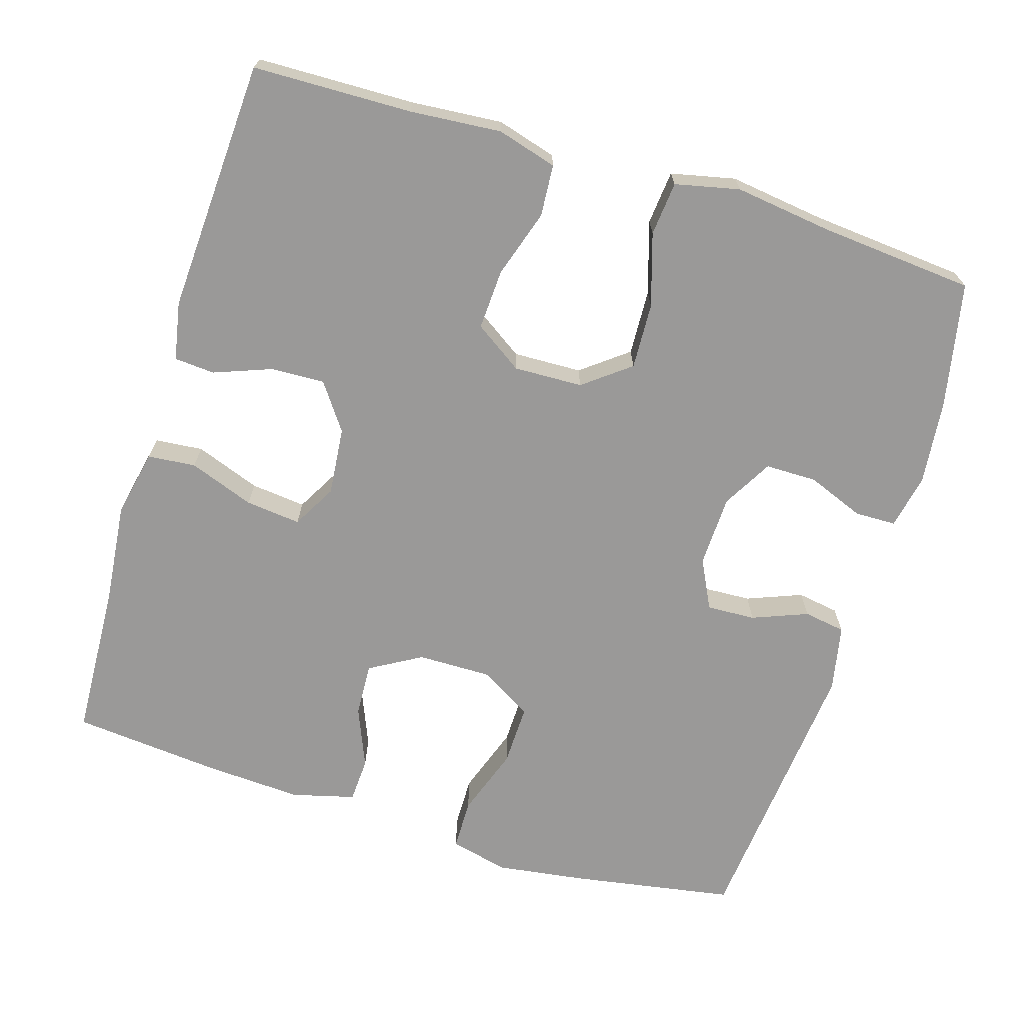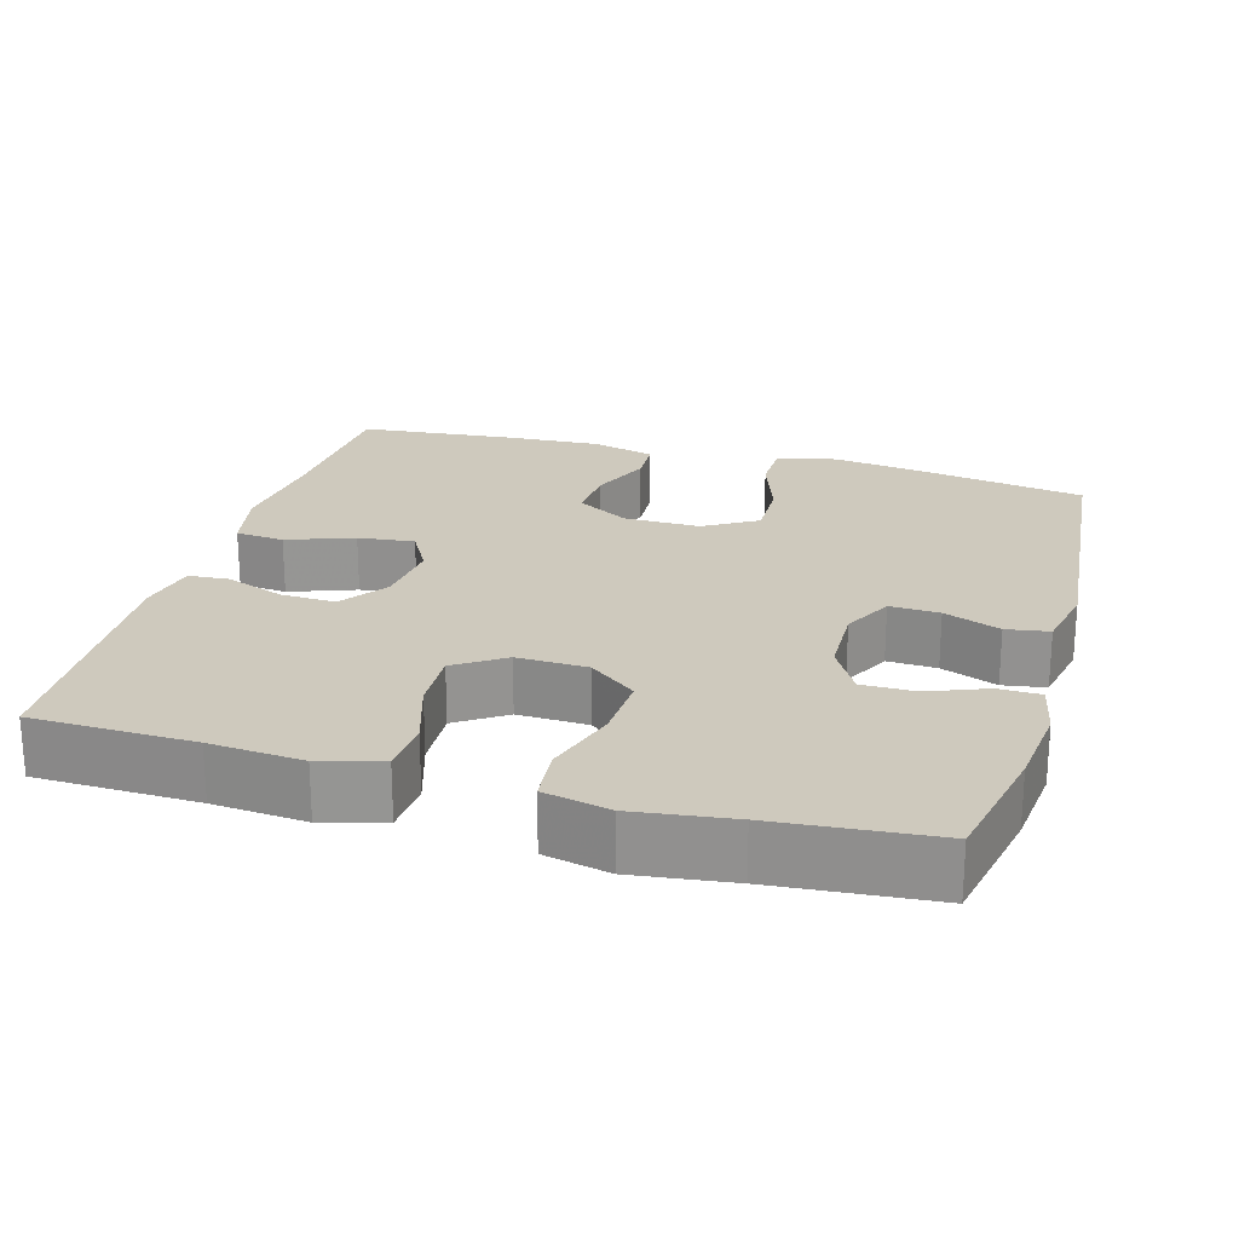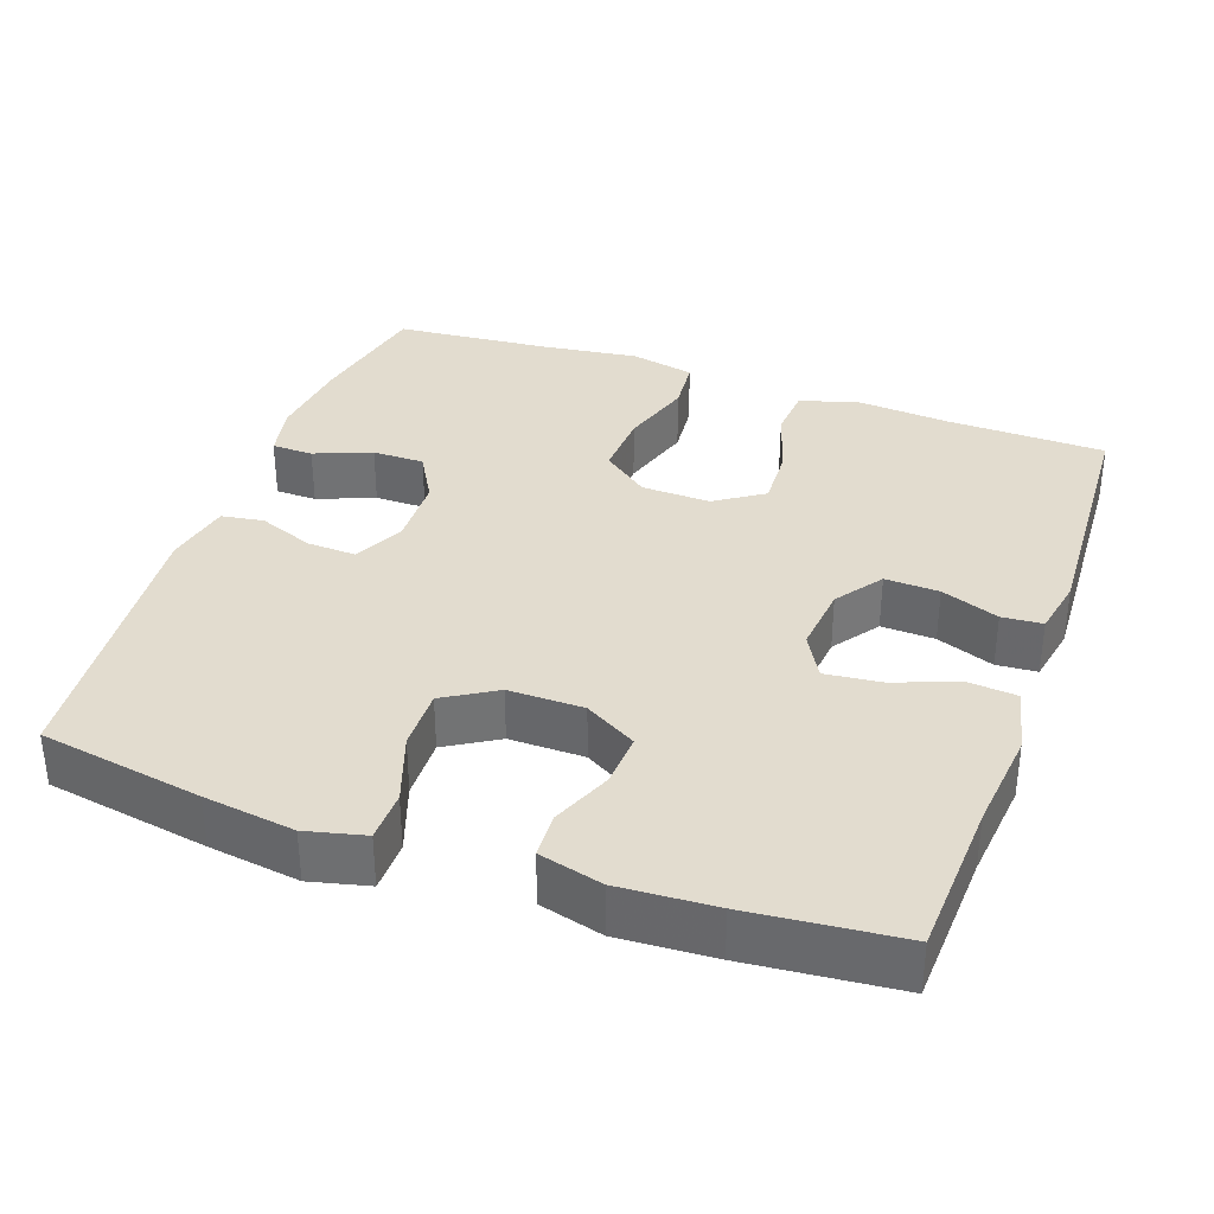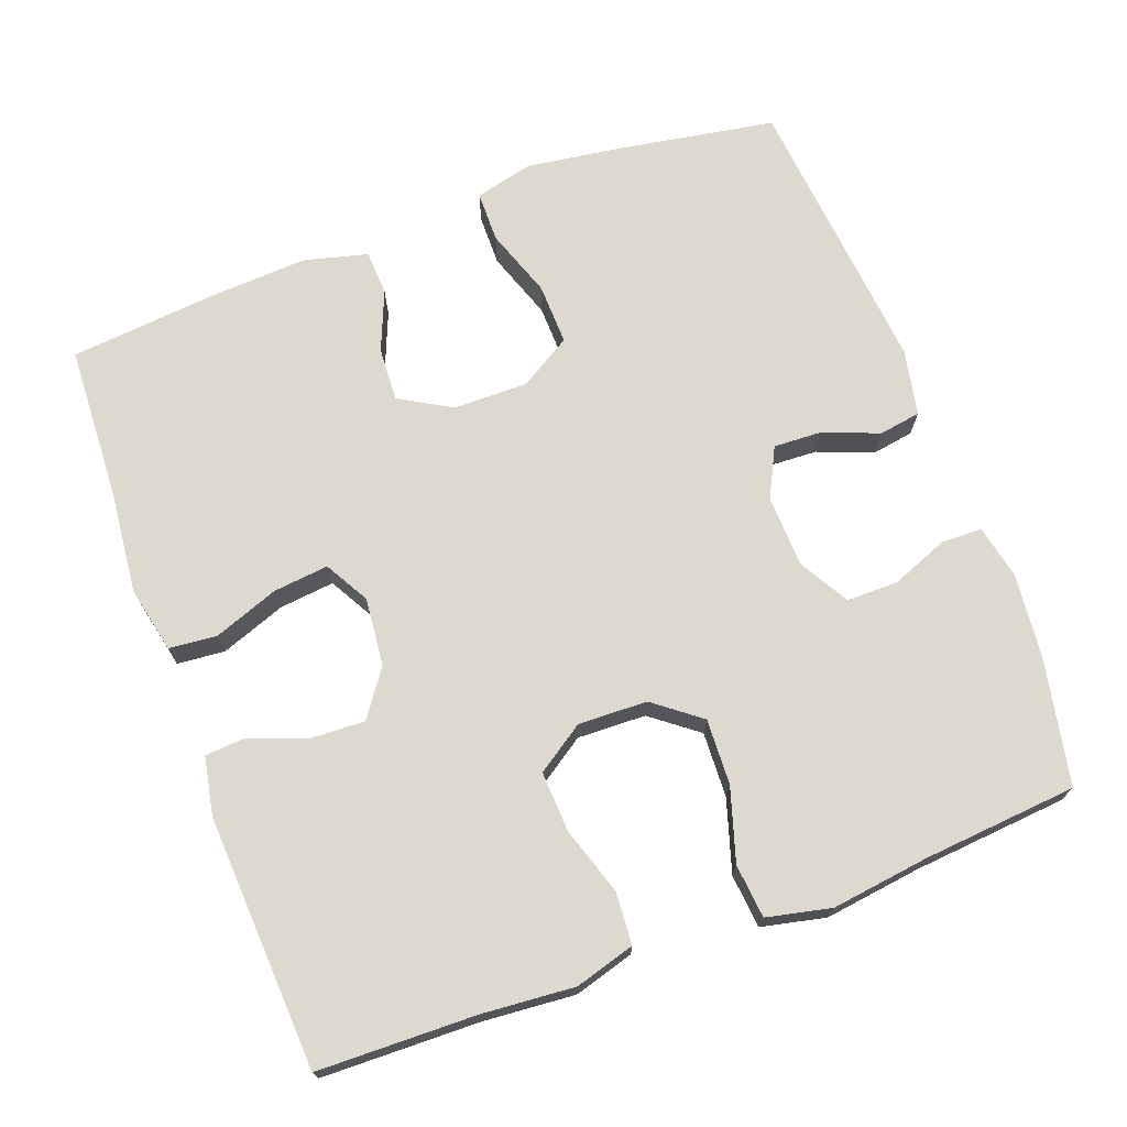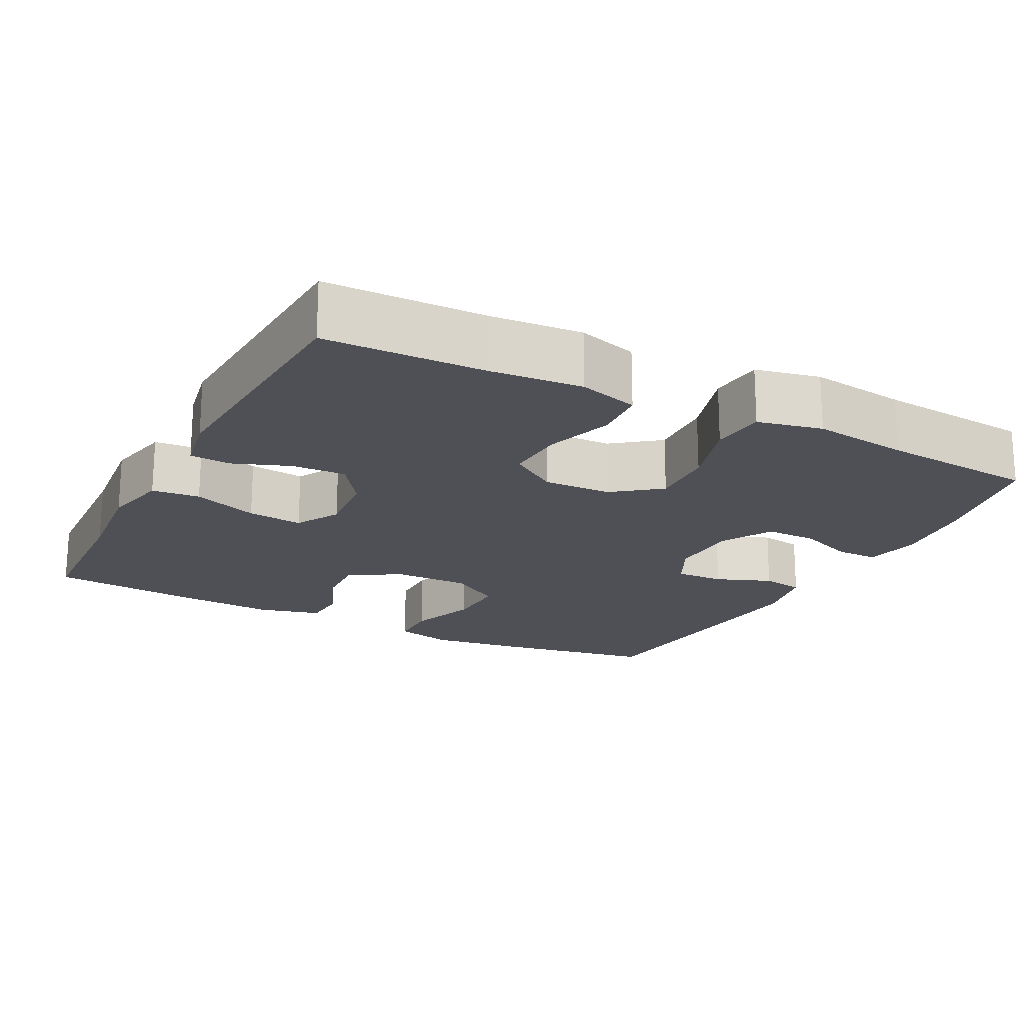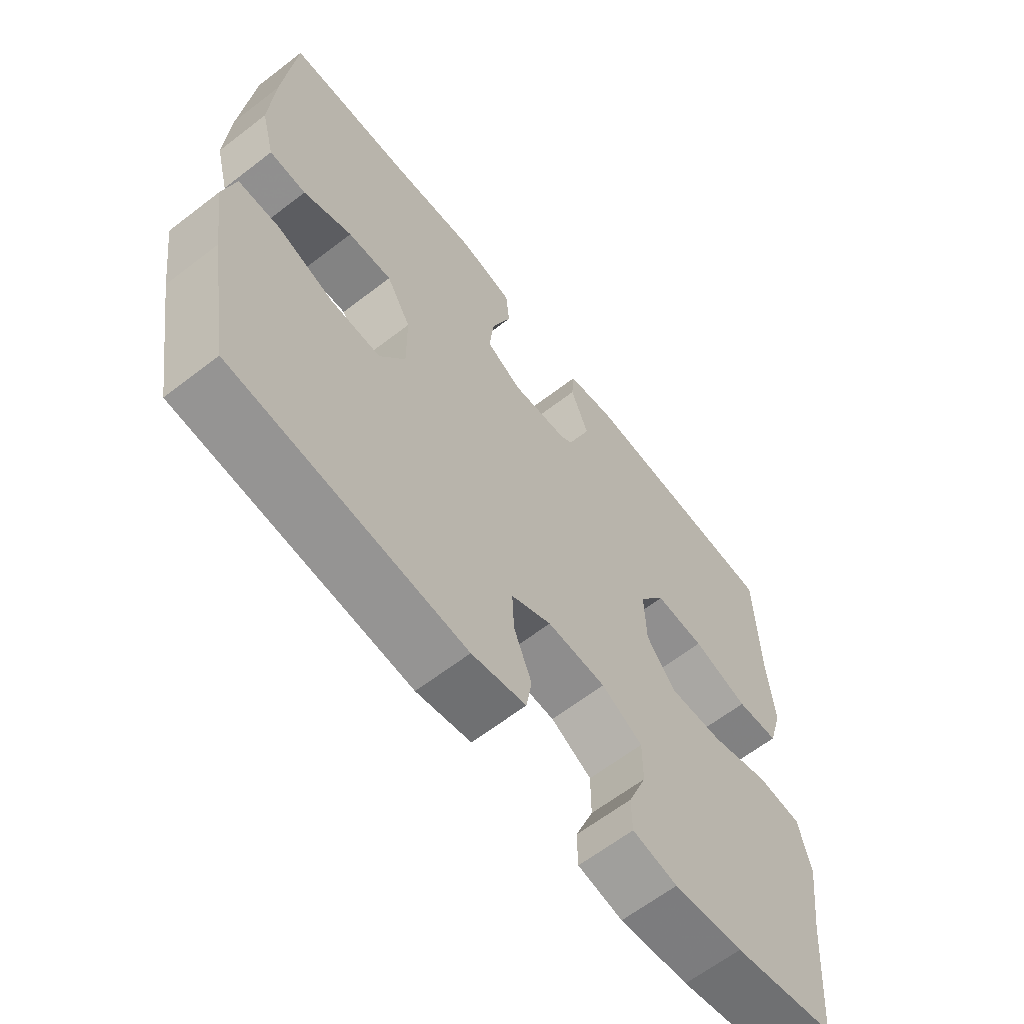
<metadata>
{"format":"obj","ext":"obj","renderer":"f3d","projection":"perspective","resolution":1024,"background":"white","views":[{"elev":-69.1,"azim":72.9,"up":"+Y"},{"elev":22.7,"azim":106.0,"up":"+Y"},{"elev":34.7,"azim":-70.4,"up":"+Y"},{"elev":71.4,"azim":69.6,"up":"+Y"},{"elev":-19.3,"azim":62.5,"up":"+Y"},{"elev":-63.4,"azim":-52.1,"up":"+Z"}]}
</metadata>
<code>
v -0.5 0.07 0.5
v -0.291 0.07 0.51
v -0.156 0.07 0.524
v -0.067 0.07 0.505
v -0.061 0.07 0.441
v -0.093 0.07 0.354
v -0.101 0.07 0.28
v -0.042 0.07 0.247
v 0.049 0.07 0.256
v 0.111 0.07 0.3
v 0.108 0.07 0.372
v 0.079 0.07 0.449
v 0.083 0.07 0.503
v 0.161 0.07 0.518
v 0.5 0.07 0.5
v 0.505 0.07 0.288
v 0.515 0.07 0.166
v 0.492 0.07 0.086
v 0.423 0.07 0.081
v 0.332 0.07 0.11
v 0.251 0.07 0.114
v 0.208 0.07 0.05
v 0.211 0.07 -0.042
v 0.259 0.07 -0.104
v 0.347 0.07 -0.1
v 0.444 0.07 -0.07
v 0.516 0.07 -0.077
v 0.535 0.07 -0.163
v 0.518 0.07 -0.292
v 0.5 0.07 -0.5
v 0.332 0.07 -0.534
v 0.219 0.07 -0.546
v 0.146 0.07 -0.531
v 0.145 0.07 -0.476
v 0.175 0.07 -0.4
v 0.175 0.07 -0.331
v 0.108 0.07 -0.293
v 0.012 0.07 -0.29
v -0.054 0.07 -0.323
v -0.051 0.07 -0.388
v -0.022 0.07 -0.462
v -0.031 0.07 -0.518
v -0.12 0.07 -0.536
v -0.5 0.07 -0.5
v -0.537 0.07 -0.283
v -0.554 0.07 -0.162
v -0.535 0.07 -0.084
v -0.467 0.07 -0.083
v -0.375 0.07 -0.115
v -0.293 0.07 -0.117
v -0.251 0.07 -0.048
v -0.252 0.07 0.052
v -0.292 0.07 0.121
v -0.364 0.07 0.117
v -0.444 0.07 0.084
v -0.504 0.07 0.087
v -0.526 0.07 0.171
v -0.519 0.07 0.299
v -0.5 0 0.5
v -0.291 0 0.51
v -0.156 0 0.524
v -0.067 0 0.505
v -0.061 0 0.441
v -0.093 0 0.354
v -0.101 0 0.28
v -0.042 0 0.247
v 0.049 0 0.256
v 0.111 0 0.3
v 0.108 0 0.372
v 0.079 0 0.449
v 0.083 0 0.503
v 0.161 0 0.518
v 0.5 0 0.5
v 0.505 0 0.288
v 0.515 0 0.166
v 0.492 0 0.086
v 0.423 0 0.081
v 0.332 0 0.11
v 0.251 0 0.114
v 0.208 0 0.05
v 0.211 0 -0.042
v 0.259 0 -0.104
v 0.347 0 -0.1
v 0.444 0 -0.07
v 0.516 0 -0.077
v 0.535 0 -0.163
v 0.518 0 -0.292
v 0.5 0 -0.5
v 0.332 0 -0.534
v 0.219 0 -0.546
v 0.146 0 -0.531
v 0.145 0 -0.476
v 0.175 0 -0.4
v 0.175 0 -0.331
v 0.108 0 -0.293
v 0.012 0 -0.29
v -0.054 0 -0.323
v -0.051 0 -0.388
v -0.022 0 -0.462
v -0.031 0 -0.518
v -0.12 0 -0.536
v -0.5 0 -0.5
v -0.537 0 -0.283
v -0.554 0 -0.162
v -0.535 0 -0.084
v -0.467 0 -0.083
v -0.375 0 -0.115
v -0.293 0 -0.117
v -0.251 0 -0.048
v -0.252 0 0.052
v -0.292 0 0.121
v -0.364 0 0.117
v -0.444 0 0.084
v -0.504 0 0.087
v -0.526 0 0.171
v -0.519 0 0.299
f 58 1 2
f 57 58 2
f 56 57 2
f 55 56 2
f 54 55 2
f 4 5 6
f 3 4 6
f 2 3 6
f 54 2 6
f 53 54 6
f 52 53 6 7
f 51 52 7 8
f 50 51 8 9
f 47 48 49
f 46 47 49
f 45 46 49
f 44 45 49
f 43 44 49
f 42 43 49
f 41 42 49
f 40 41 49
f 39 40 49 50
f 50 9 10
f 39 50 10
f 38 39 10
f 33 34 35
f 32 33 35
f 31 32 35
f 30 31 35
f 29 30 35
f 29 35 36
f 28 29 36
f 27 28 36
f 26 27 36
f 25 26 36
f 24 25 36 37
f 18 19 20
f 17 18 20
f 16 17 20
f 16 20 21
f 15 16 21
f 14 15 21
f 13 14 21
f 12 13 21
f 11 12 21
f 10 11 21 22
f 23 24 37 38
f 10 22 23 38
f 60 59 116
f 60 116 115
f 60 115 114
f 60 114 113
f 60 113 112
f 64 63 62
f 64 62 61
f 64 61 60
f 64 60 112
f 64 112 111
f 65 64 111 110
f 66 65 110 109
f 67 66 109 108
f 107 106 105
f 107 105 104
f 107 104 103
f 107 103 102
f 107 102 101
f 107 101 100
f 107 100 99
f 107 99 98
f 108 107 98 97
f 68 67 108
f 68 108 97
f 68 97 96
f 93 92 91
f 93 91 90
f 93 90 89
f 93 89 88
f 93 88 87
f 94 93 87
f 94 87 86
f 94 86 85
f 94 85 84
f 94 84 83
f 95 94 83 82
f 78 77 76
f 78 76 75
f 78 75 74
f 79 78 74
f 79 74 73
f 79 73 72
f 79 72 71
f 79 71 70
f 79 70 69
f 80 79 69 68
f 96 95 82 81
f 96 81 80 68
f 1 59 60 2
f 2 60 61 3
f 3 61 62 4
f 4 62 63 5
f 5 63 64 6
f 6 64 65 7
f 7 65 66 8
f 8 66 67 9
f 9 67 68 10
f 10 68 69 11
f 11 69 70 12
f 12 70 71 13
f 13 71 72 14
f 14 72 73 15
f 15 73 74 16
f 16 74 75 17
f 17 75 76 18
f 18 76 77 19
f 19 77 78 20
f 20 78 79 21
f 21 79 80 22
f 22 80 81 23
f 23 81 82 24
f 24 82 83 25
f 25 83 84 26
f 26 84 85 27
f 27 85 86 28
f 28 86 87 29
f 29 87 88 30
f 30 88 89 31
f 31 89 90 32
f 32 90 91 33
f 33 91 92 34
f 34 92 93 35
f 35 93 94 36
f 36 94 95 37
f 37 95 96 38
f 38 96 97 39
f 39 97 98 40
f 40 98 99 41
f 41 99 100 42
f 42 100 101 43
f 43 101 102 44
f 44 102 103 45
f 45 103 104 46
f 46 104 105 47
f 47 105 106 48
f 48 106 107 49
f 49 107 108 50
f 50 108 109 51
f 51 109 110 52
f 52 110 111 53
f 53 111 112 54
f 54 112 113 55
f 55 113 114 56
f 56 114 115 57
f 57 115 116 58
f 58 116 59 1

</code>
